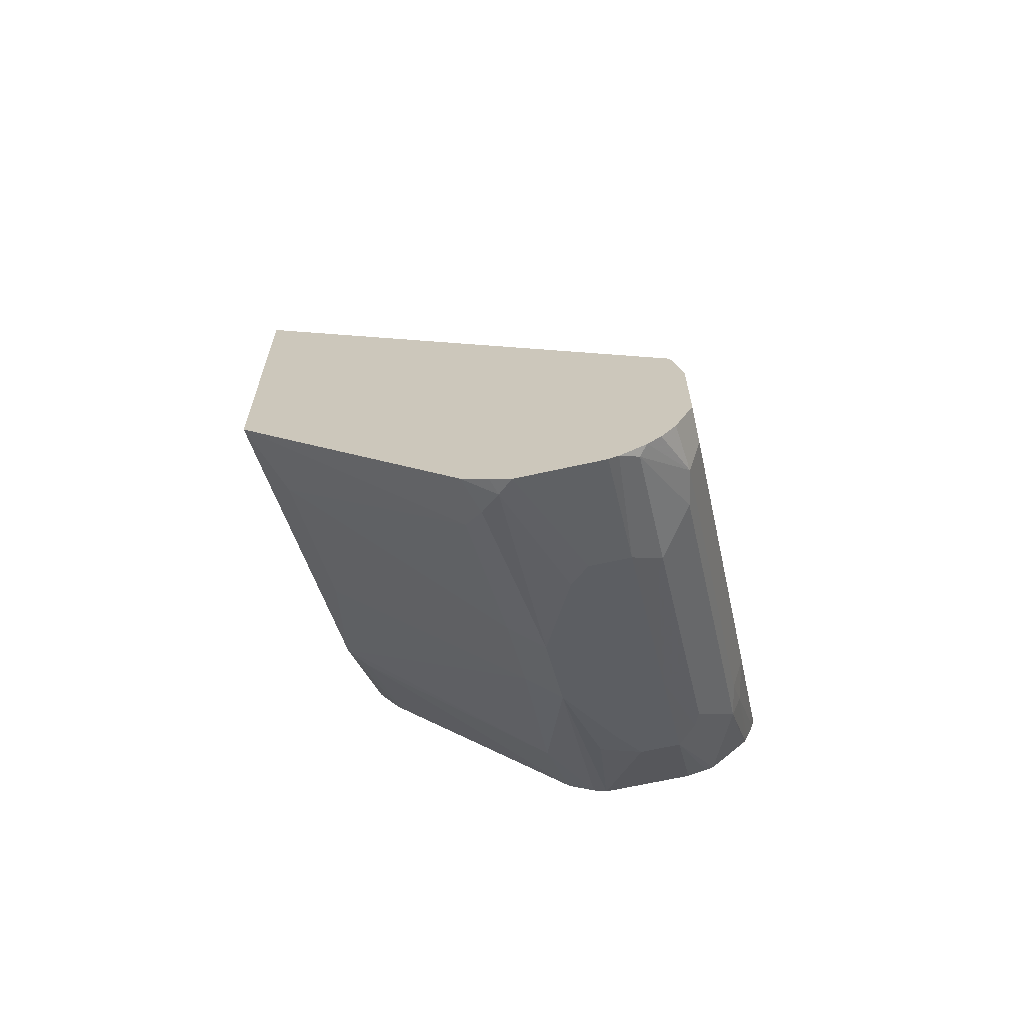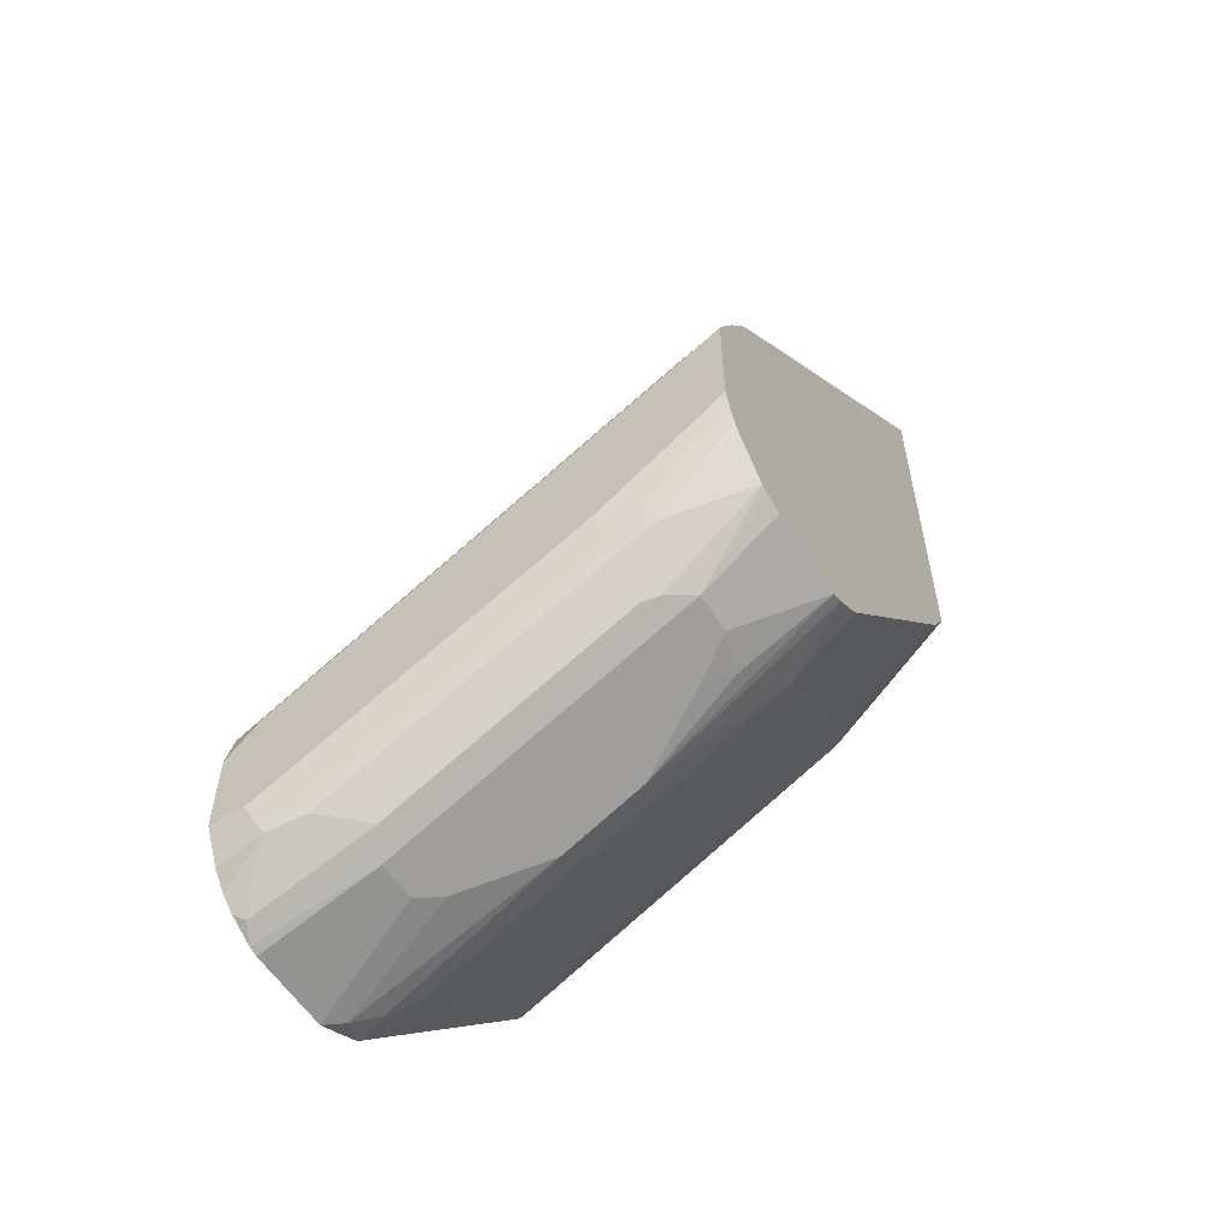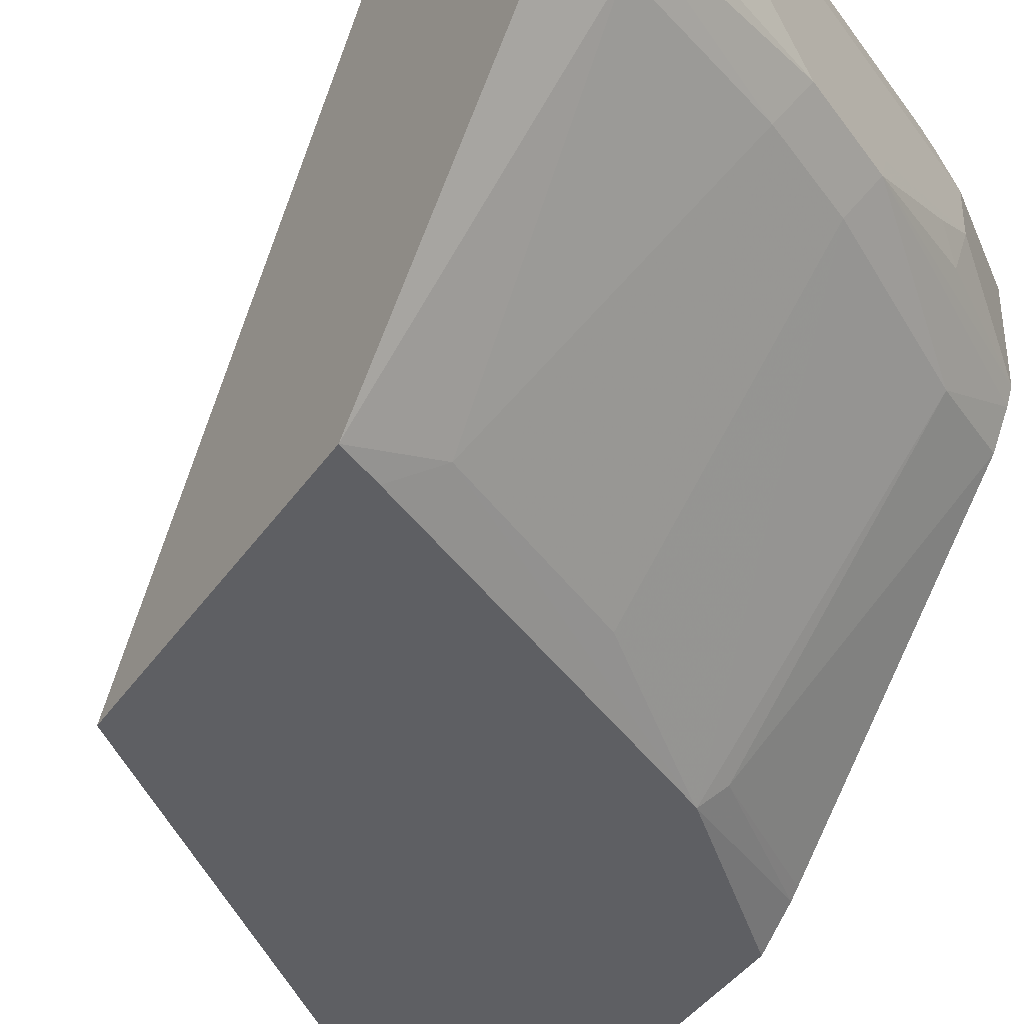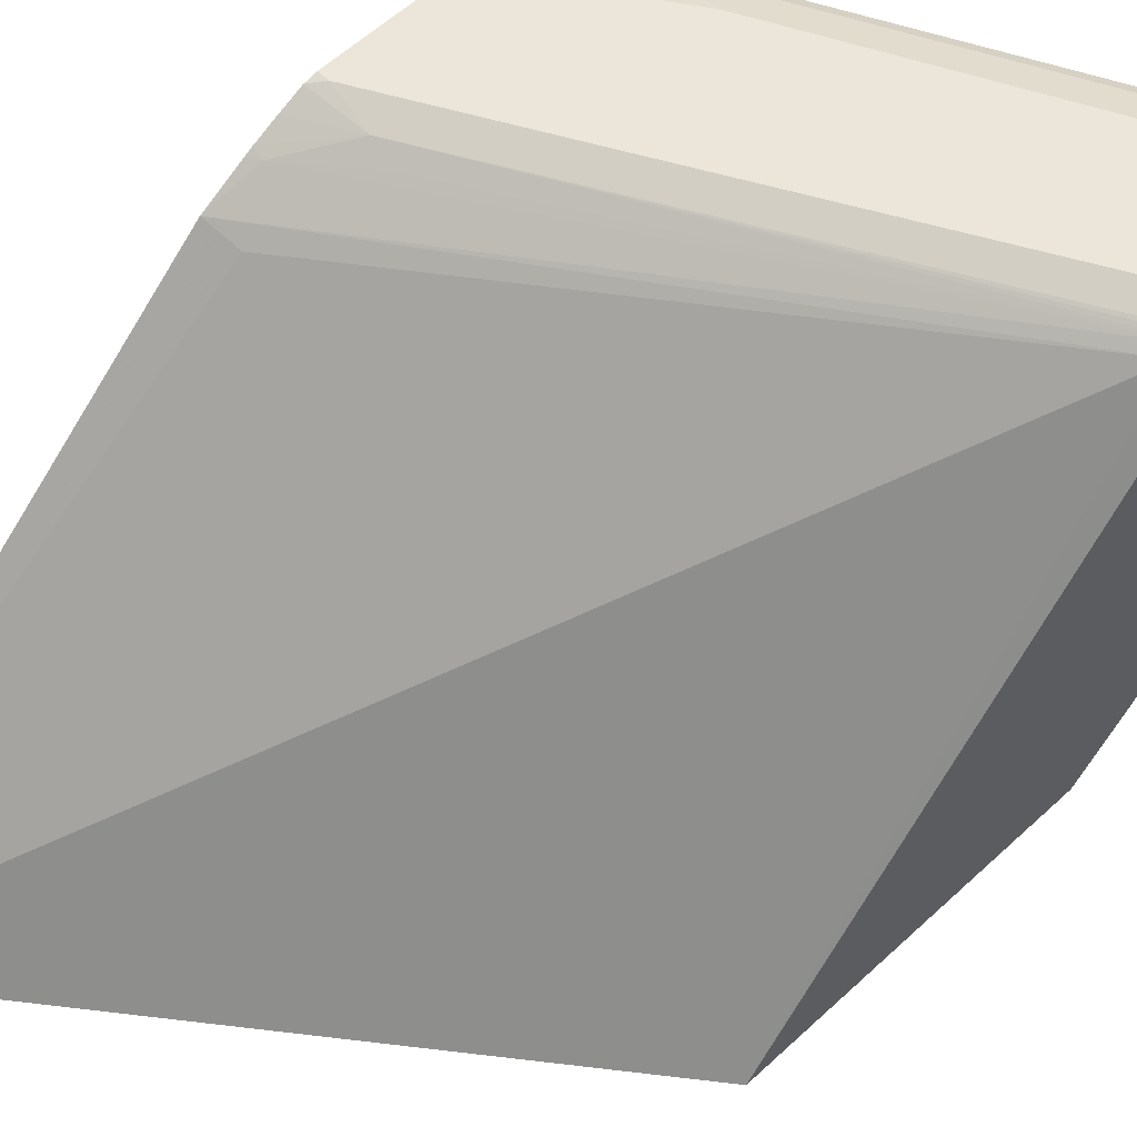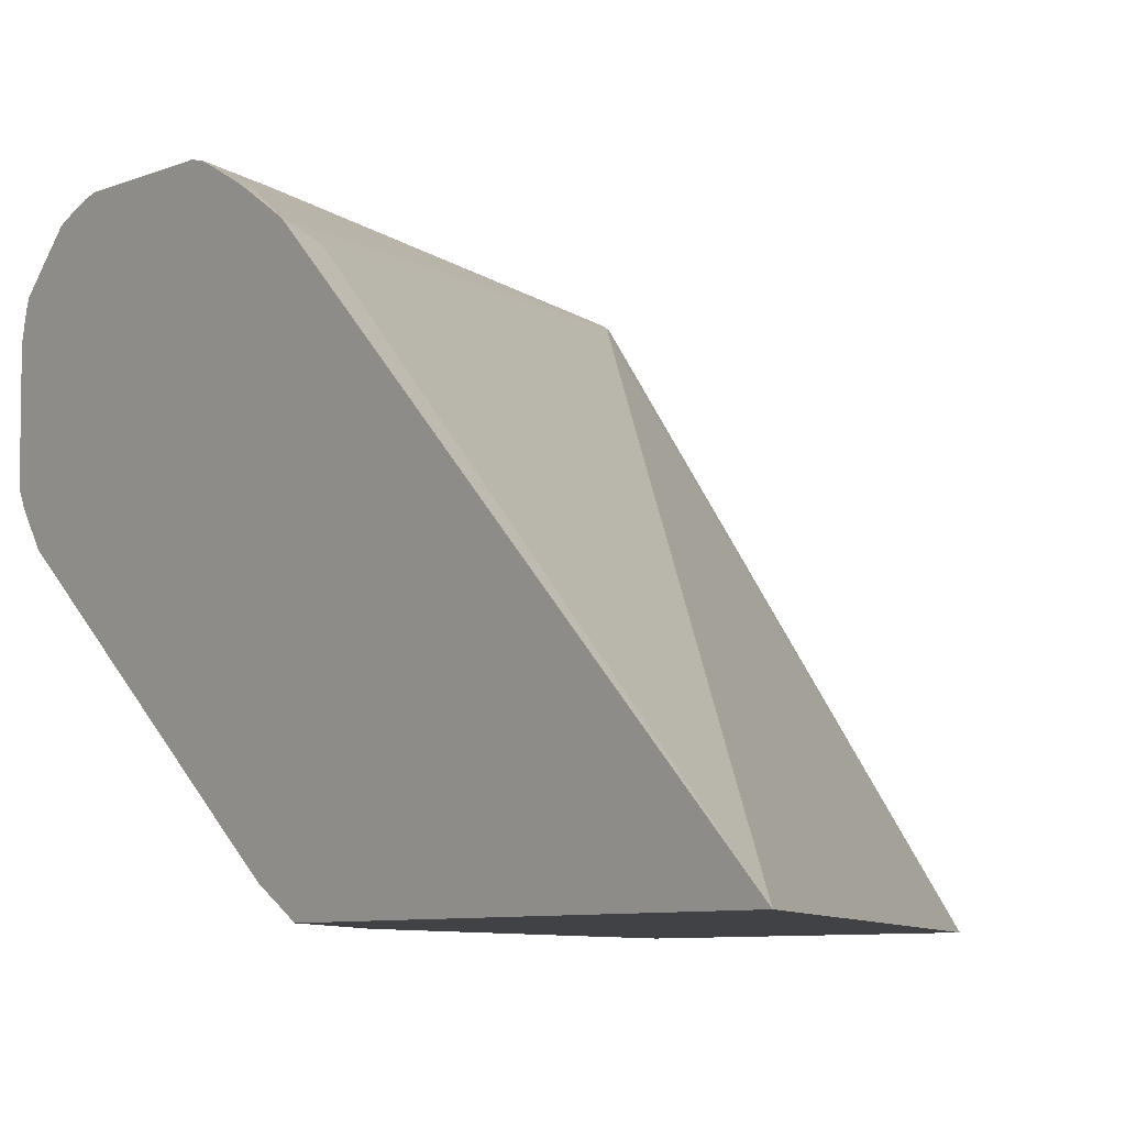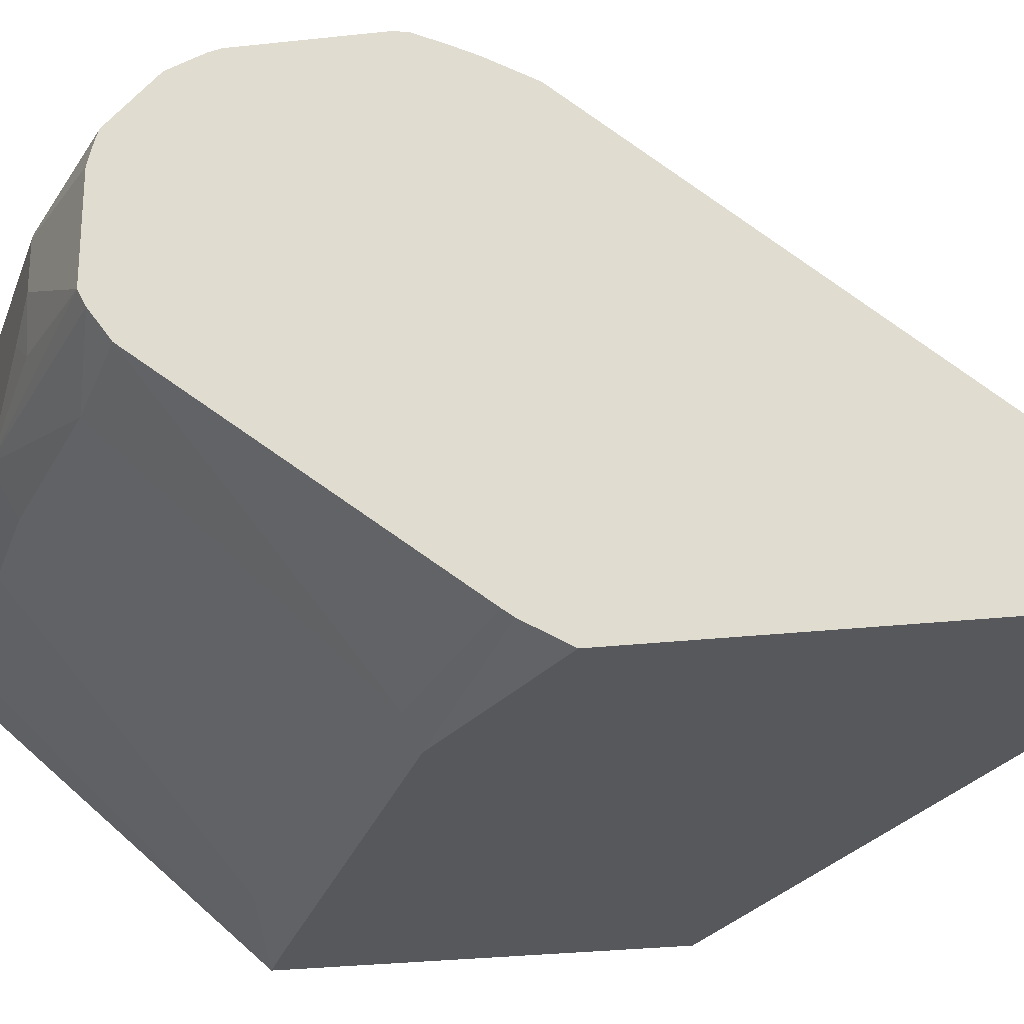
<metadata>
{"format":"obj","ext":"obj","renderer":"f3d","projection":"perspective","resolution":1024,"background":"white","views":[{"elev":-65.3,"azim":102.7,"up":"+Z"},{"elev":-57.0,"azim":-148.1,"up":"+Z"},{"elev":-41.1,"azim":148.4,"up":"+Y"},{"elev":56.9,"azim":45.8,"up":"+Y"},{"elev":-6.7,"azim":-37.5,"up":"+Y"},{"elev":-27.7,"azim":-80.3,"up":"+Y"}]}
</metadata>
<code>
v -0.5476 0.02148 -0.424
v -0.532 0.219 -0.6415
v -0.5476 0.2243 -0.639
v -0.5476 0.02148 -0.6289
v -0.2946 0.02148 -0.6261
v -0.3025 0.2399 -0.7979
v -0.5424 0.2364 -0.6606
v -0.5476 0.236 -0.6578
v -0.2946 0.2439 -0.8078
v -0.5476 0.03306 -0.6477
v -0.4804 0.02148 -0.6887
v -0.2946 0.02148 -0.7813
v -0.5111 0.2399 -0.6832
v -0.5215 0.2451 -0.6858
v -0.5476 0.2382 -0.6615
v -0.2946 0.2449 -0.8096
v -0.5476 0.03649 -0.6519
v -0.4902 0.03129 -0.6936
v -0.5111 0.1356 -0.7979
v -0.4381 0.1391 -0.8414
v -0.4173 0.03479 -0.7371
v -0.4792 0.02148 -0.6893
v -0.3135 0.02148 -0.7722
v -0.3338 0.03479 -0.7788
v -0.3234 0.1356 -0.8918
v -0.2946 0.1399 -0.9041
v -0.5424 0.2503 -0.6884
v -0.5476 0.249 -0.6826
v -0.5476 0.2438 -0.6722
v -0.2946 0.2457 -0.8113
v -0.5476 0.1408 -0.7771
v -0.5476 0.1547 -0.7866
v -0.4485 0.1564 -0.8501
v -0.3964 0.1391 -0.8623
v -0.3129 0.146 -0.9048
v -0.3025 0.1564 -0.9126
v -0.2946 0.1538 -0.9113
v -0.5476 0.2503 -0.6884
v -0.3129 0.2503 -0.8136
v -0.2946 0.2503 -0.8319
v -0.5476 0.1617 -0.7901
v -0.452 0.1669 -0.8484
v -0.3651 0.1773 -0.8918
v -0.4068 0.1564 -0.8709
v -0.5007 0.1669 -0.8214
v -0.4902 0.1773 -0.8292
v -0.5076 0.1877 -0.8205
v -0.2946 0.1644 -0.9166
v -0.5476 0.2503 -0.7458
v -0.2946 0.2503 -0.8761
v -0.5476 0.2086 -0.7901
v -0.452 0.2086 -0.8484
v -0.3825 0.1877 -0.8831
v -0.3686 0.1877 -0.8901
v -0.3547 0.1877 -0.897
v -0.5076 0.2086 -0.8205
v -0.2946 0.2086 -0.9166
v -0.5424 0.2503 -0.751
v -0.5476 0.2492 -0.751
v -0.2946 0.2478 -0.8812
v -0.3129 0.2503 -0.8761
v -0.5476 0.2189 -0.7876
v -0.445 0.2225 -0.8484
v -0.3703 0.219 -0.8866
v -0.3825 0.2086 -0.8831
v -0.4955 0.219 -0.824
v -0.3686 0.2086 -0.8901
v -0.3547 0.2086 -0.897
v -0.5476 0.223 -0.7862
v -0.2946 0.2136 -0.9153
v -0.4798 0.2503 -0.7927
v -0.5033 0.2451 -0.7927
v -0.5476 0.2452 -0.7613
v -0.2946 0.2412 -0.8945
v -0.3199 0.2434 -0.8901
v -0.3547 0.2503 -0.8553
v -0.339 0.2399 -0.8866
v -0.3616 0.2225 -0.8901
v -0.4868 0.2225 -0.8275
v -0.4642 0.2399 -0.824
v -0.5007 0.2295 -0.8136
v -0.5476 0.2334 -0.7758
v -0.5059 0.2399 -0.8031
v -0.299 0.2225 -0.9109
v -0.2946 0.2269 -0.9087
v -0.4381 0.2503 -0.8136
v -0.4033 0.2434 -0.8484
v -0.4868 0.2434 -0.8066
v -0.5476 0.2435 -0.7654
v -0.2946 0.2338 -0.9033
v -0.5476 0.2425 -0.7667
f 42 47 56
f 42 53 54
f 42 56 52
f 43 54 55
f 43 55 48
f 45 47 46
f 48 55 68
f 48 68 57
f 52 56 66
f 50 60 61
f 51 62 56
f 52 63 64
f 52 64 65
f 52 66 63
f 53 65 67
f 53 67 54
f 42 65 53
f 54 67 68
f 49 58 59
f 42 52 65
f 33 43 44
f 41 56 47
f 54 68 55
f 27 71 58
f 27 58 49
f 27 49 38
f 30 40 39
f 32 41 33
f 33 42 54
f 33 54 43
f 33 44 34
f 33 41 45
f 83 91 89
f 33 46 47
f 33 47 42
f 34 44 35
f 35 44 36
f 36 43 48
f 36 48 37
f 36 44 43
f 41 51 56
f 41 47 45
f 56 62 69
f 72 83 89
f 57 68 70
f 71 87 88
f 71 88 72
f 72 89 73
f 72 88 83
f 74 90 75
f 75 90 85
f 75 85 84
f 75 84 77
f 71 86 87
f 75 77 87
f 76 87 86
f 77 84 78
f 77 80 87
f 79 81 83
f 80 83 87
f 82 91 83
f 83 88 87
f 27 86 71
f 75 87 76
f 70 84 85
f 70 78 84
f 69 83 81
f 58 71 59
f 59 71 72
f 59 72 73
f 60 74 75
f 60 75 61
f 61 75 76
f 63 77 78
f 63 78 64
f 63 66 79
f 63 79 83
f 63 83 80
f 63 80 77
f 64 78 67
f 64 67 65
f 66 69 81
f 66 81 79
f 67 78 68
f 68 78 70
f 69 82 83
f 56 69 66
f 27 76 86
f 33 45 46
f 27 50 61
f 1 22 23
f 1 23 12
f 1 12 5
f 1 5 6
f 1 6 2
f 2 6 3
f 3 7 8
f 3 6 9
f 1 11 22
f 3 9 7
f 5 12 26
f 5 26 37
f 5 37 48
f 5 48 57
f 5 57 70
f 5 70 85
f 5 85 90
f 5 90 74
f 4 10 11
f 1 4 11
f 1 10 4
f 1 17 10
f 27 61 76
f 1 2 3
f 1 3 8
f 1 8 15
f 1 15 29
f 1 28 38
f 1 38 49
f 1 49 59
f 1 59 73
f 1 73 89
f 1 89 91
f 1 91 82
f 1 82 69
f 1 69 62
f 1 62 51
f 1 51 41
f 1 41 32
f 1 32 31
f 1 31 17
f 5 74 60
f 5 60 50
f 1 29 28
f 5 40 30
f 17 31 18
f 18 31 19
f 19 31 32
f 19 32 33
f 19 33 20
f 20 33 34
f 20 34 21
f 21 34 24
f 21 24 22
f 22 24 23
f 24 34 25
f 25 34 35
f 25 35 26
f 26 35 36
f 26 36 37
f 27 30 39
f 27 39 40
f 27 40 50
f 5 50 40
f 14 30 27
f 14 16 30
f 27 38 28
f 14 28 29
f 14 29 15
f 5 16 9
f 7 13 14
f 7 14 15
f 7 15 8
f 7 9 13
f 9 16 14
f 9 14 13
f 10 17 18
f 5 9 6
f 11 18 19
f 14 27 28
f 10 18 11
f 12 25 26
f 12 24 25
f 5 30 16
f 11 21 22
f 11 20 21
f 12 23 24
f 11 19 20

</code>
